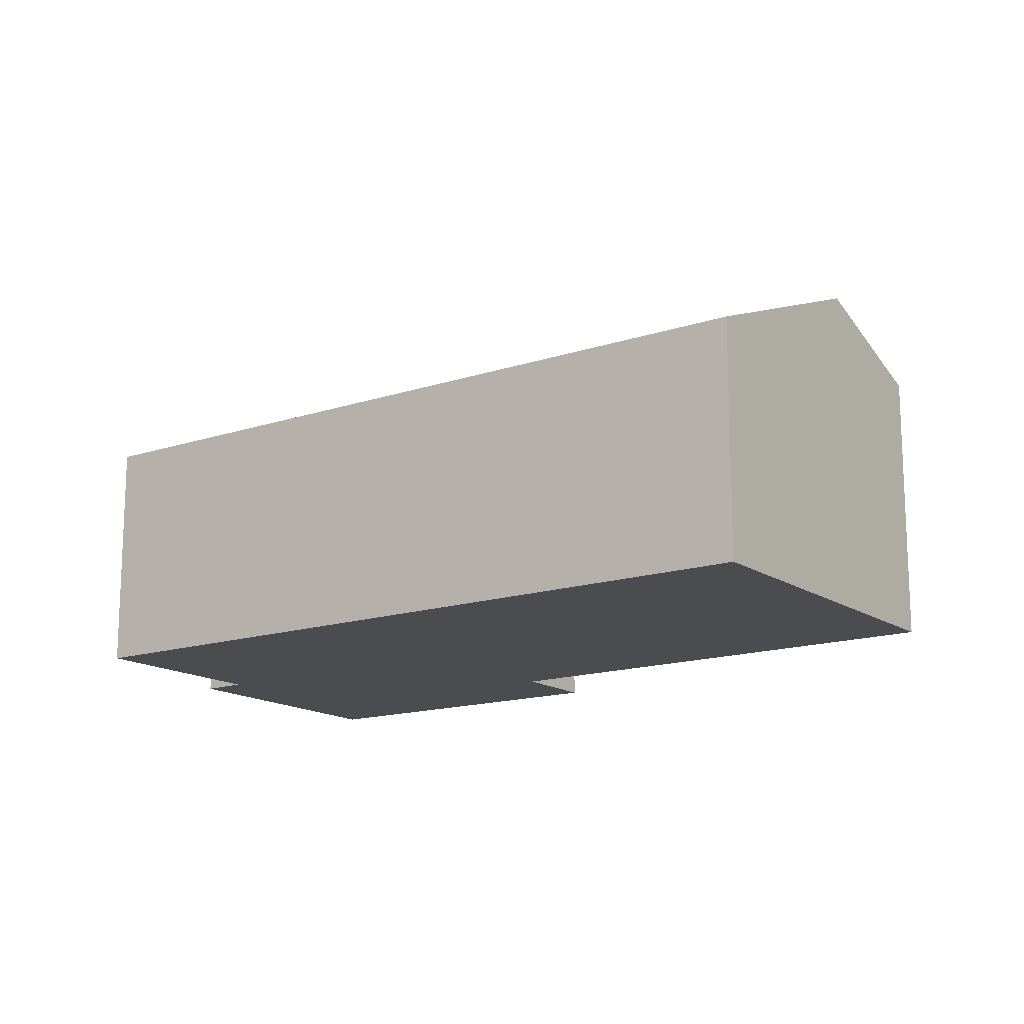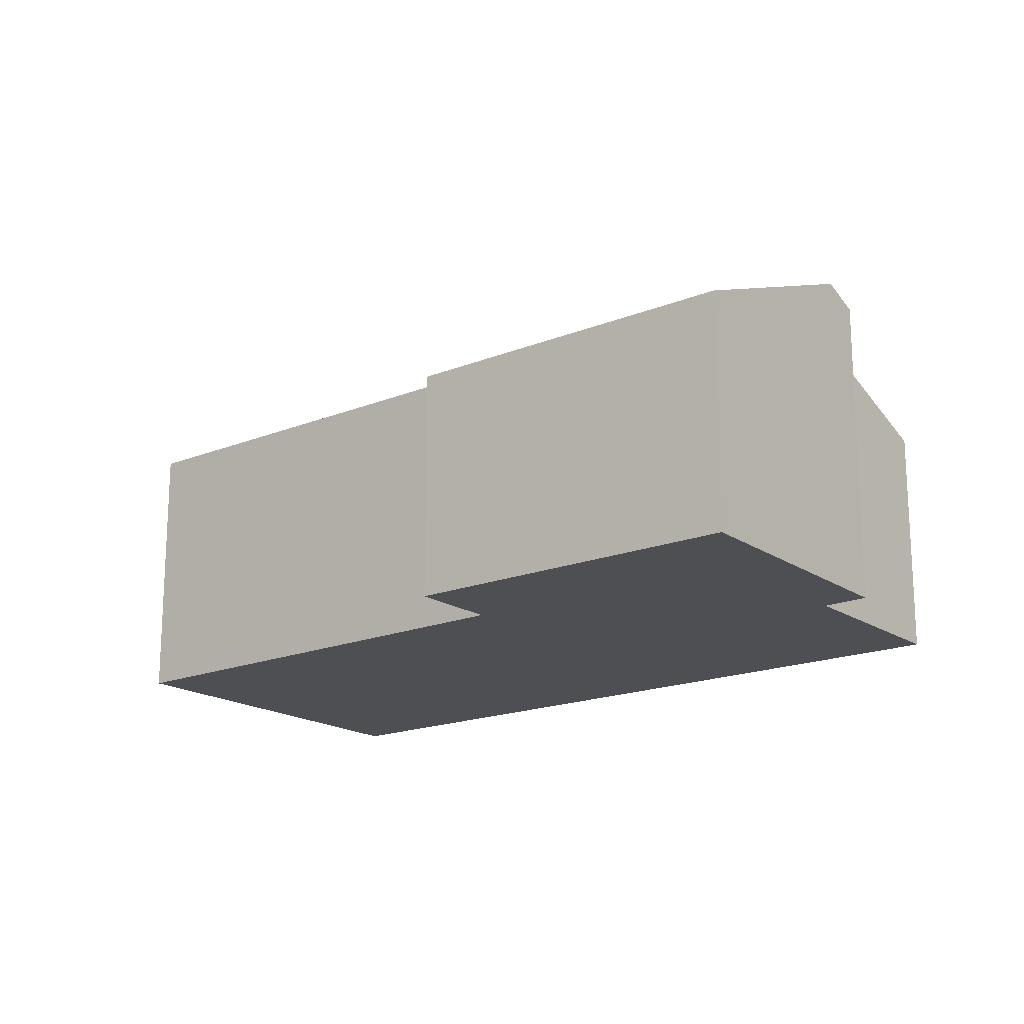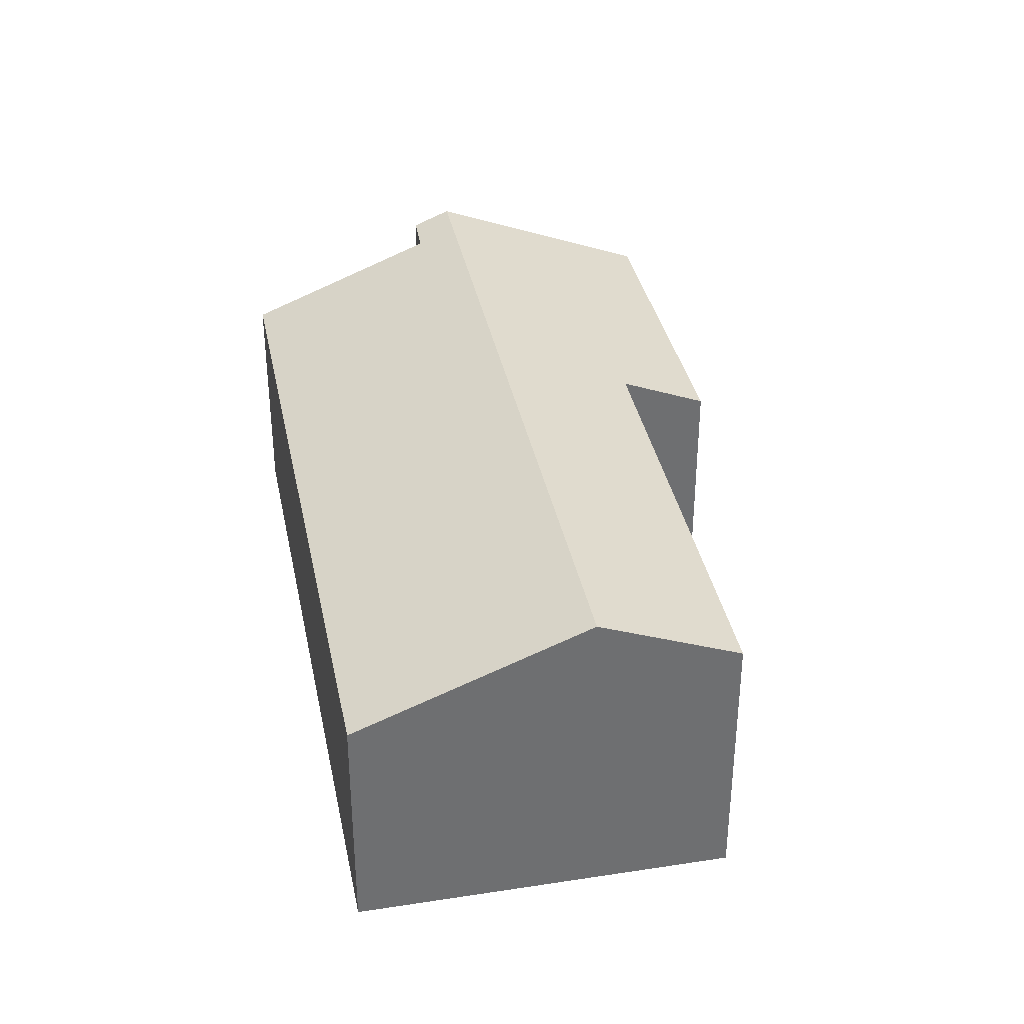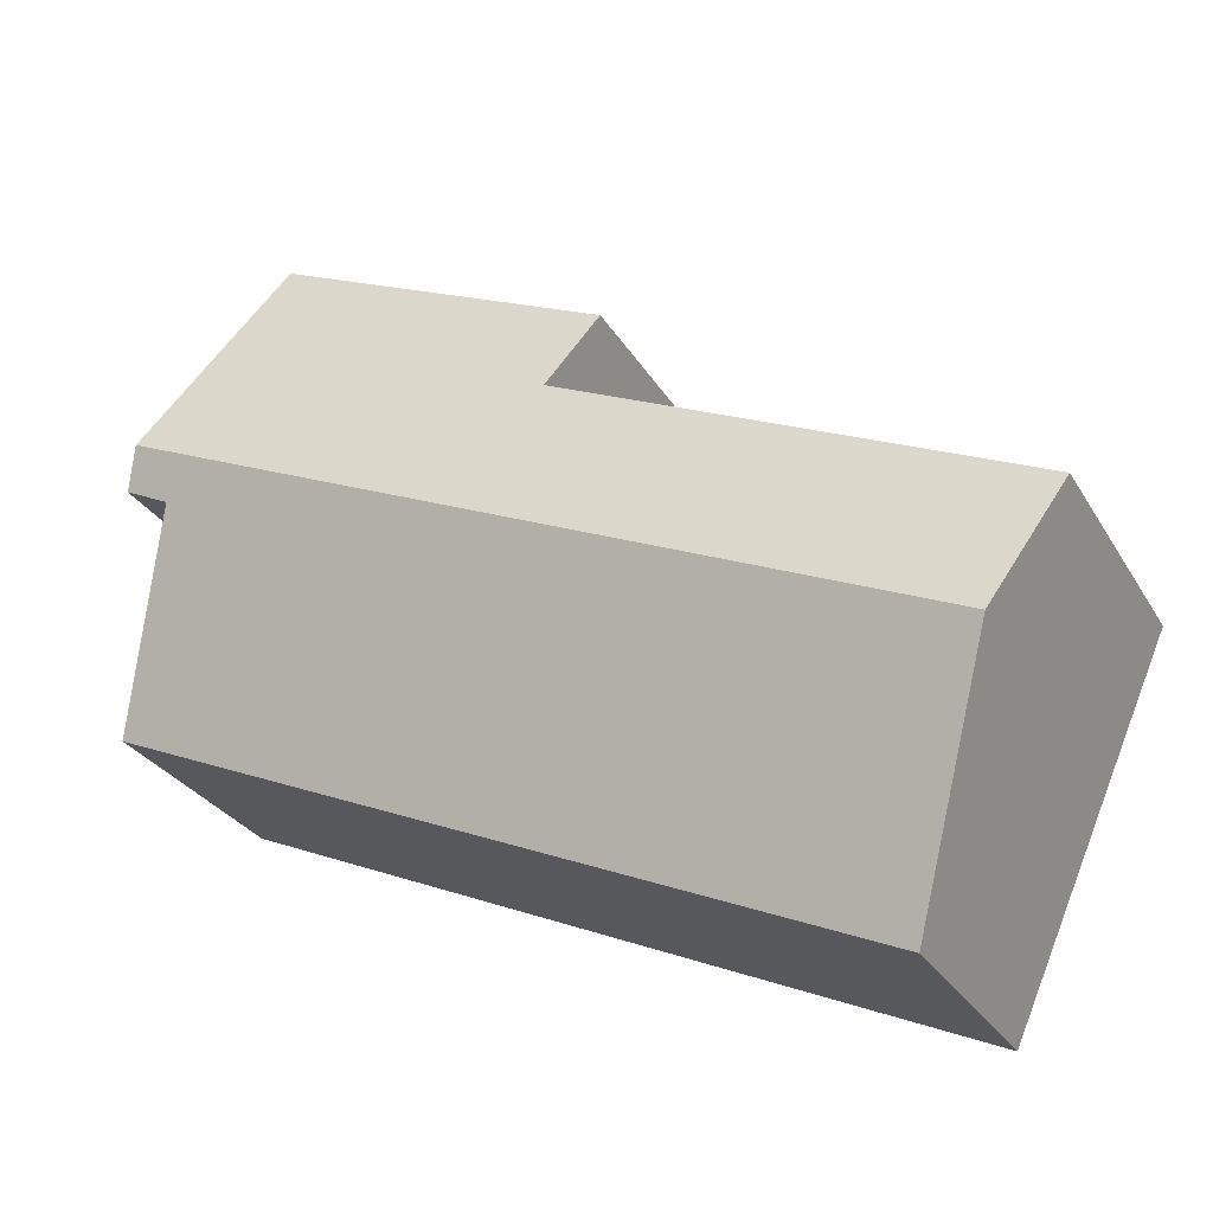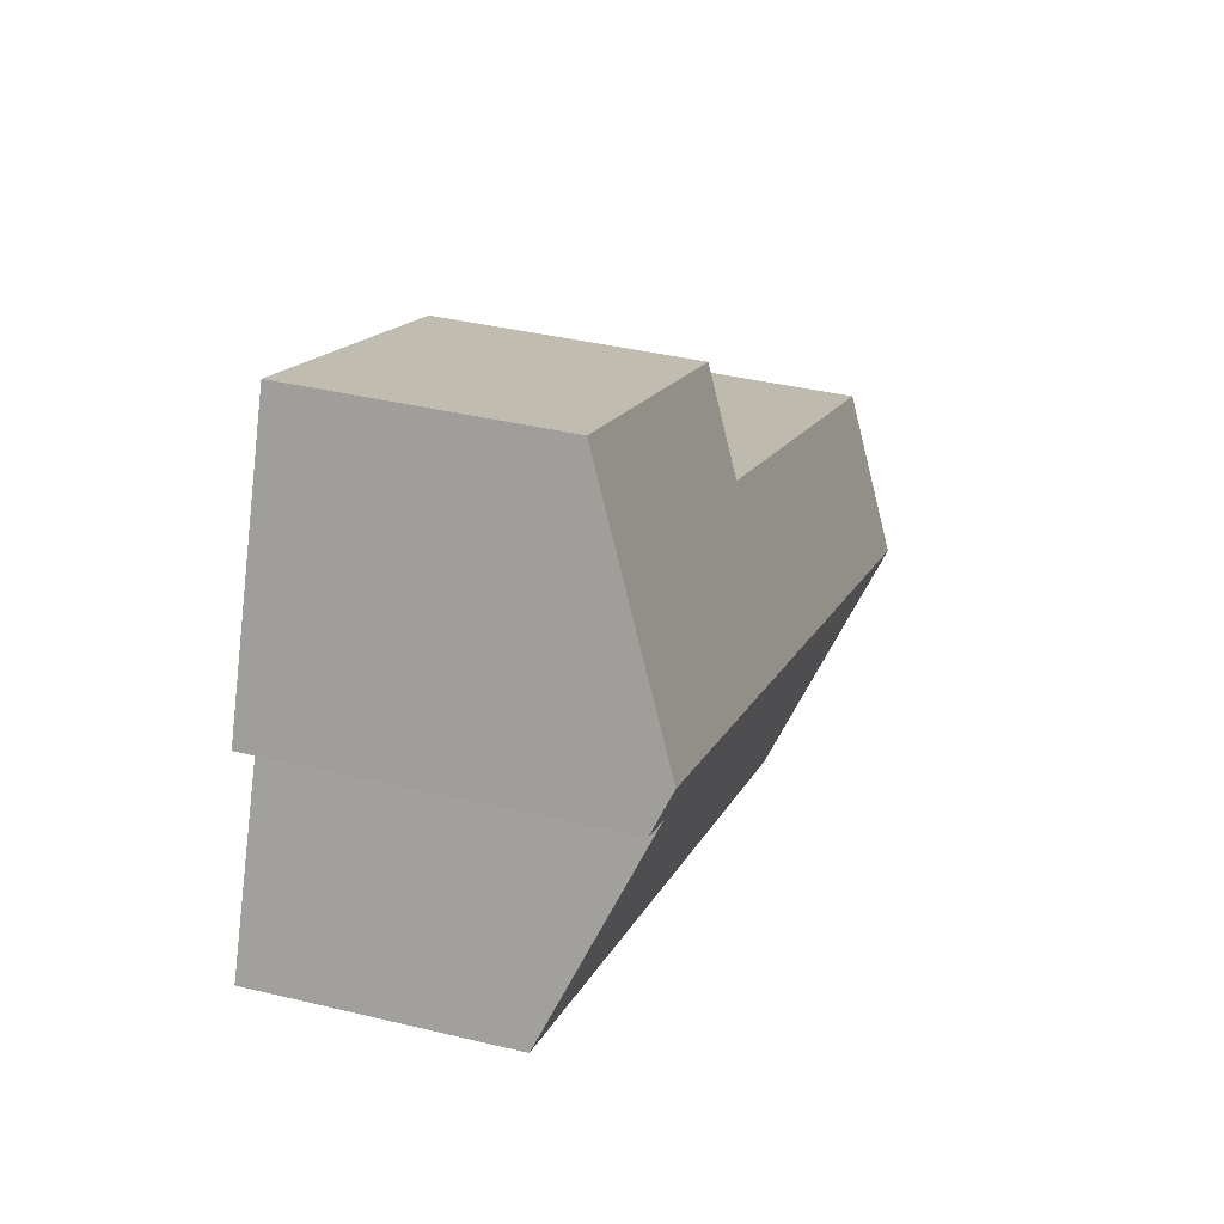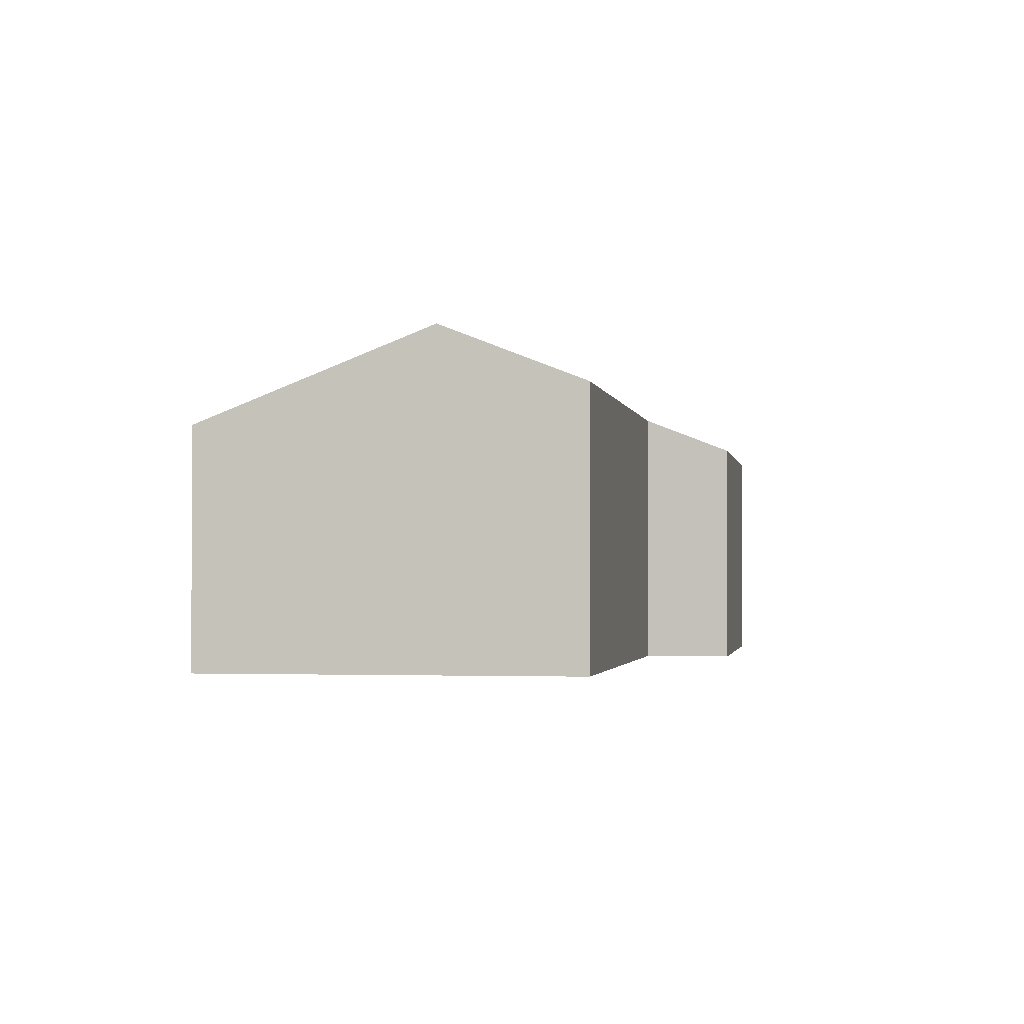
<metadata>
{"format":"obj","ext":"obj","renderer":"f3d","projection":"perspective","resolution":1024,"background":"white","views":[{"elev":-15.1,"azim":-168.4,"up":"+Y"},{"elev":-18.0,"azim":14.3,"up":"+Y"},{"elev":35.9,"azim":-125.0,"up":"+Y"},{"elev":-28.4,"azim":-155.1,"up":"+Z"},{"elev":38.0,"azim":107.1,"up":"+Z"},{"elev":-1.7,"azim":-104.3,"up":"+Y"}]}
</metadata>
<code>
v  20.82 8.336 5.251
v  10.39 5.98 7.231
v  18.52 6.011 10.76
v  11.31 6.879 5.117
v  1.462 8.336 -3.352
v  0 6.911 4.232e-16
v  3.865 5.994 -8.861
v  20.14 7.931 3.812
v  22.16 5.959 -0.829
v  21.2 7.946 4.326
v  18.52 -6.587e-16 10.76
v  10.39 -4.428e-16 7.231
v  0 0 0
v  11.31 -3.133e-16 5.117
v  21.2 -2.649e-16 4.326
v  20.82 -3.215e-16 5.251
v  20.14 -2.334e-16 3.812
v  22.16 5.076e-17 -0.829
v  3.865 5.426e-16 -8.861
v  1.462 2.053e-16 -3.352
g defaultobject
f 1 2 3
f 2 1 4
f 4 1 5
f 4 5 6
f 7 8 9
f 8 1 10
f 1 8 5
f 5 8 7
f 2 11 3
f 11 2 12
f 13 4 6
f 4 13 14
f 11 1 3
f 1 11 10
f 10 11 15
f 15 11 16
f 17 9 8
f 9 17 18
f 15 8 10
f 8 15 17
f 9 19 7
f 19 9 18
f 19 5 7
f 5 19 6
f 6 19 20
f 6 20 13
f 14 2 4
f 2 14 12
f 12 16 11
f 16 12 15
f 15 12 17
f 17 12 18
f 18 12 14
f 18 14 19
f 19 14 13
f 19 13 20

</code>
